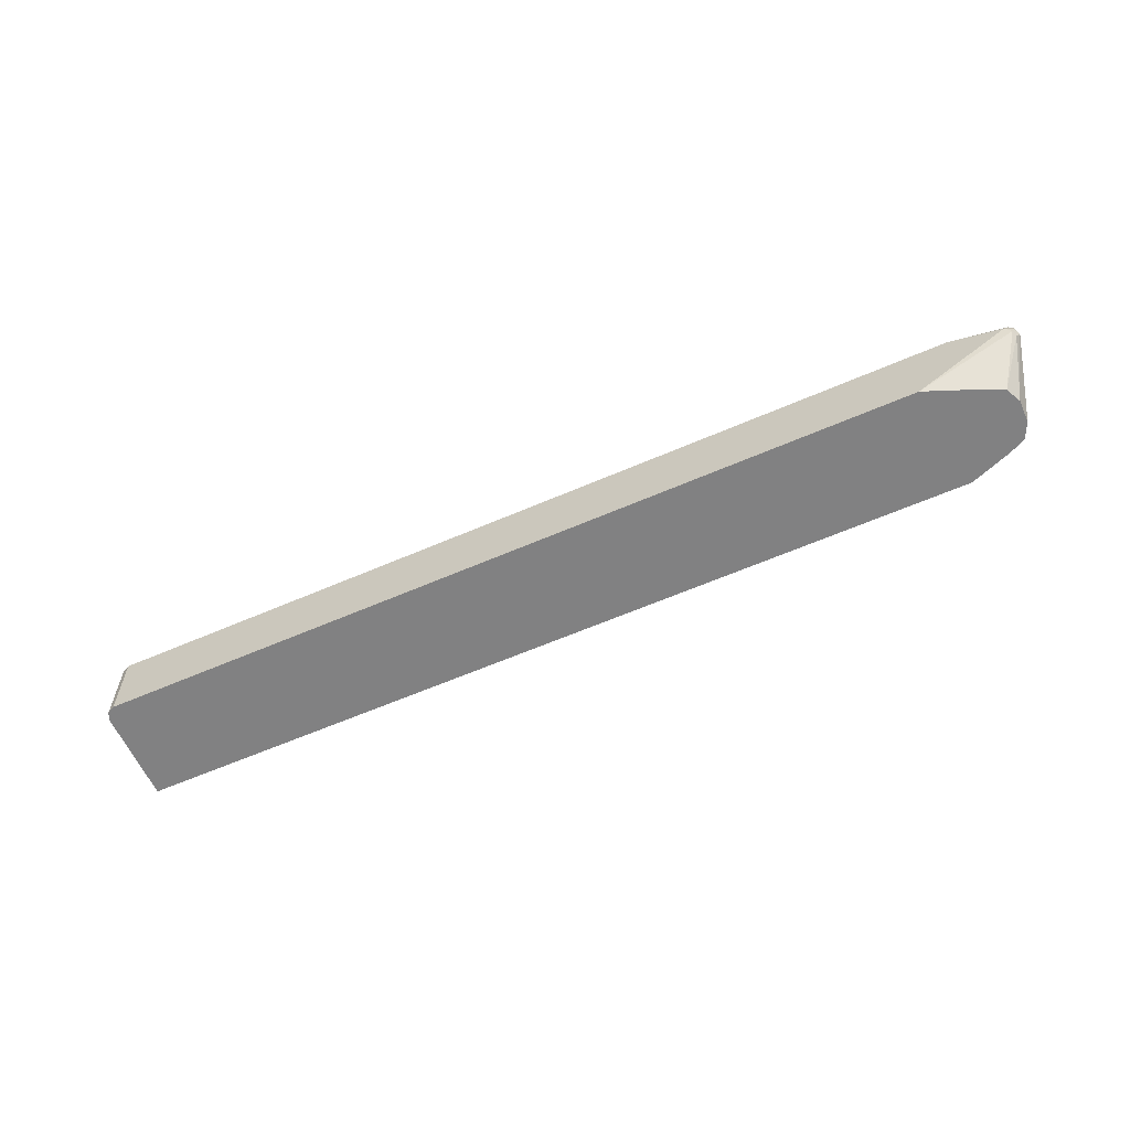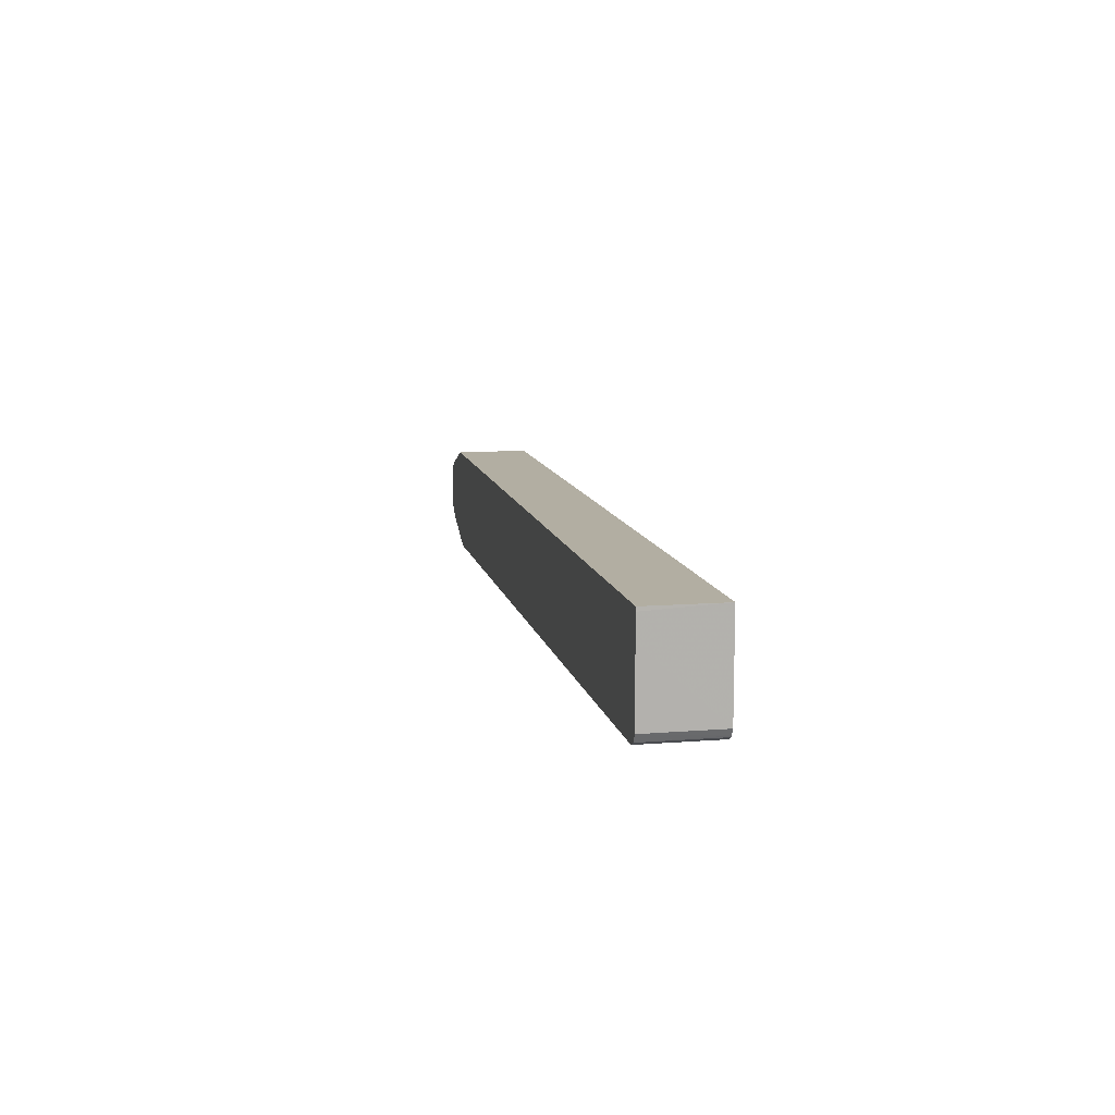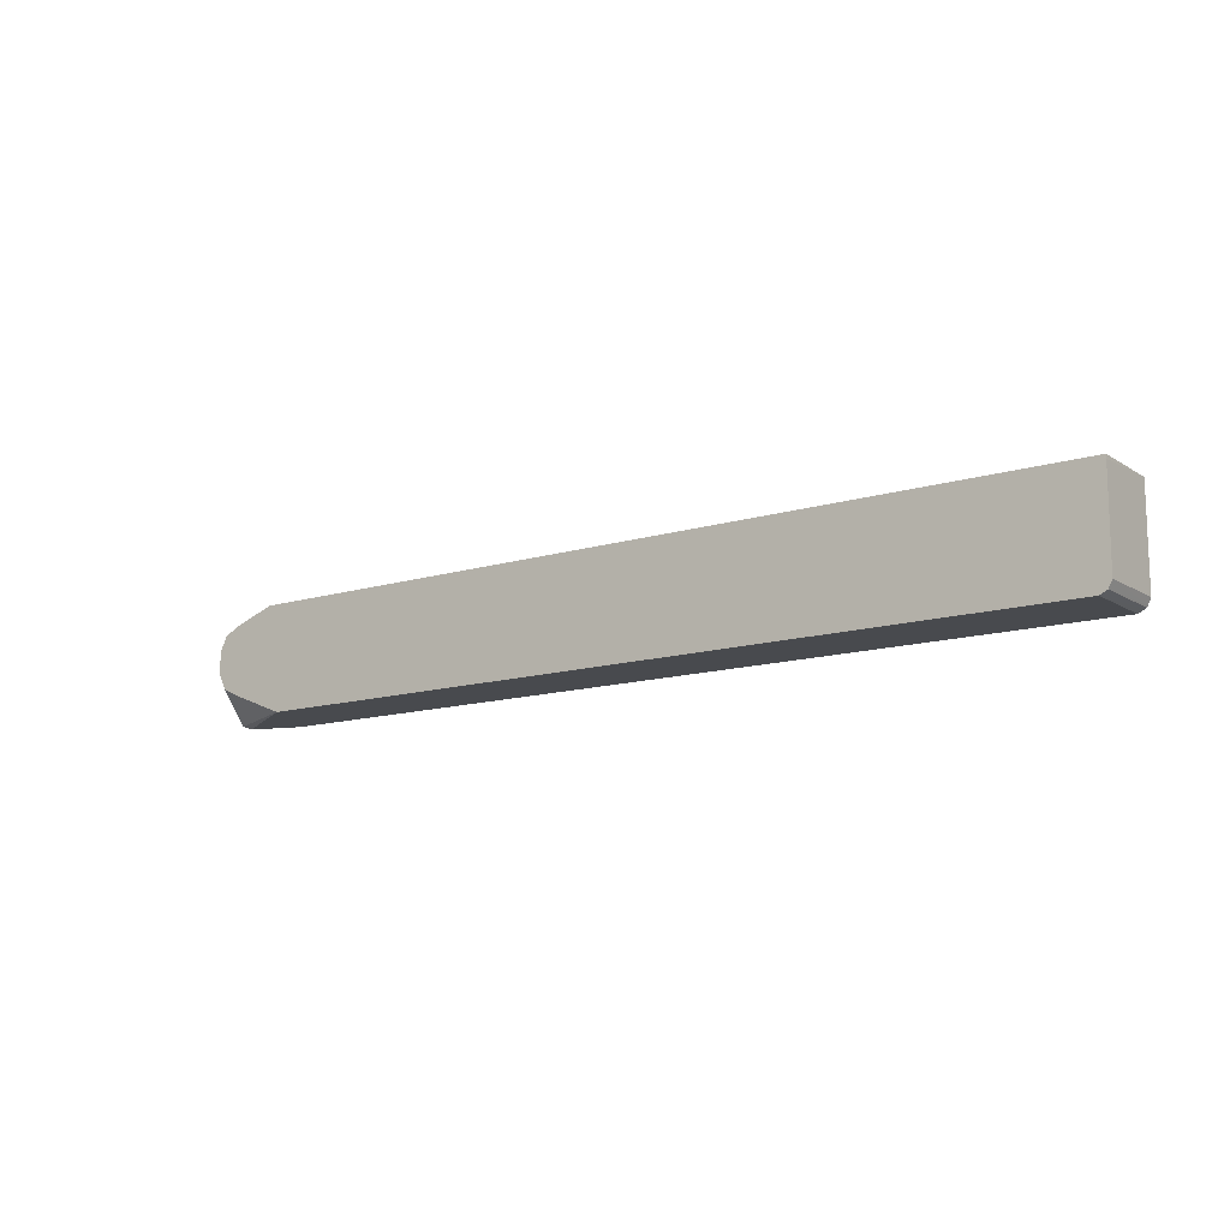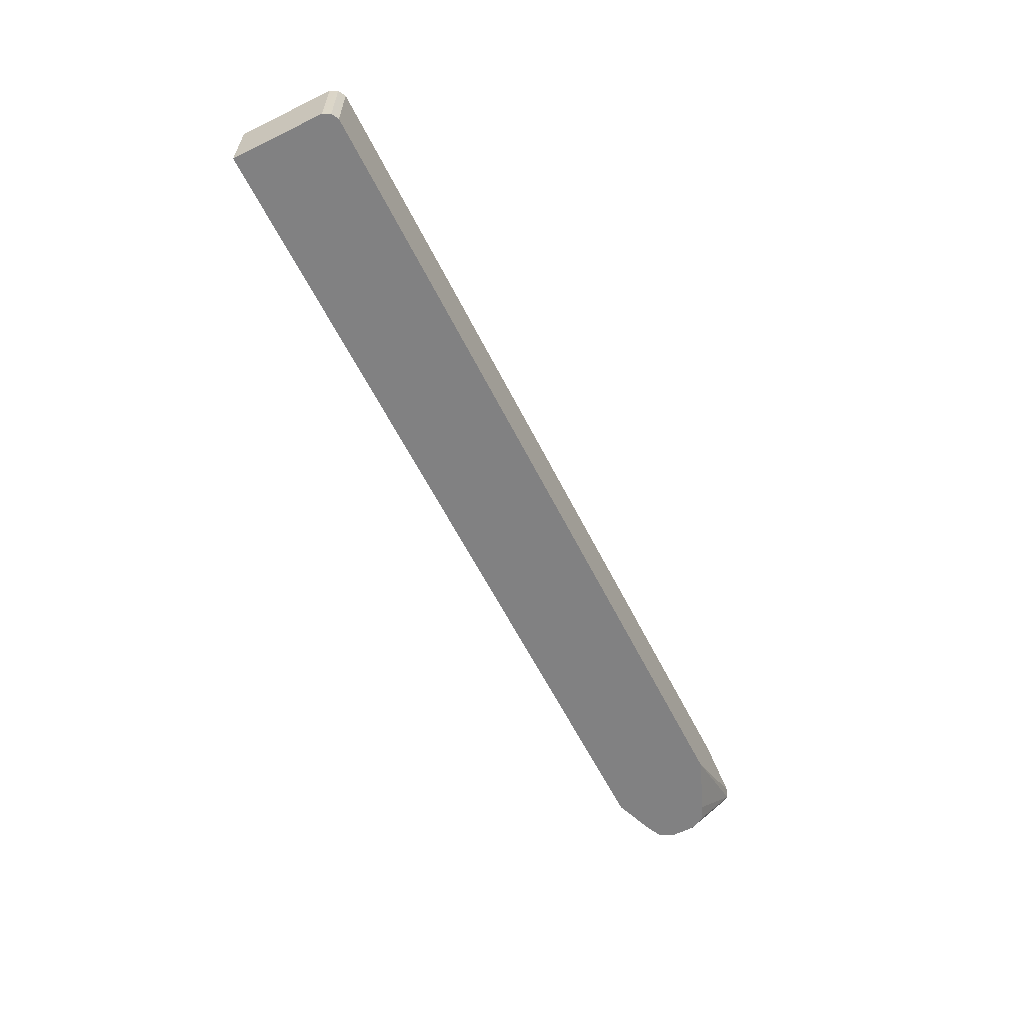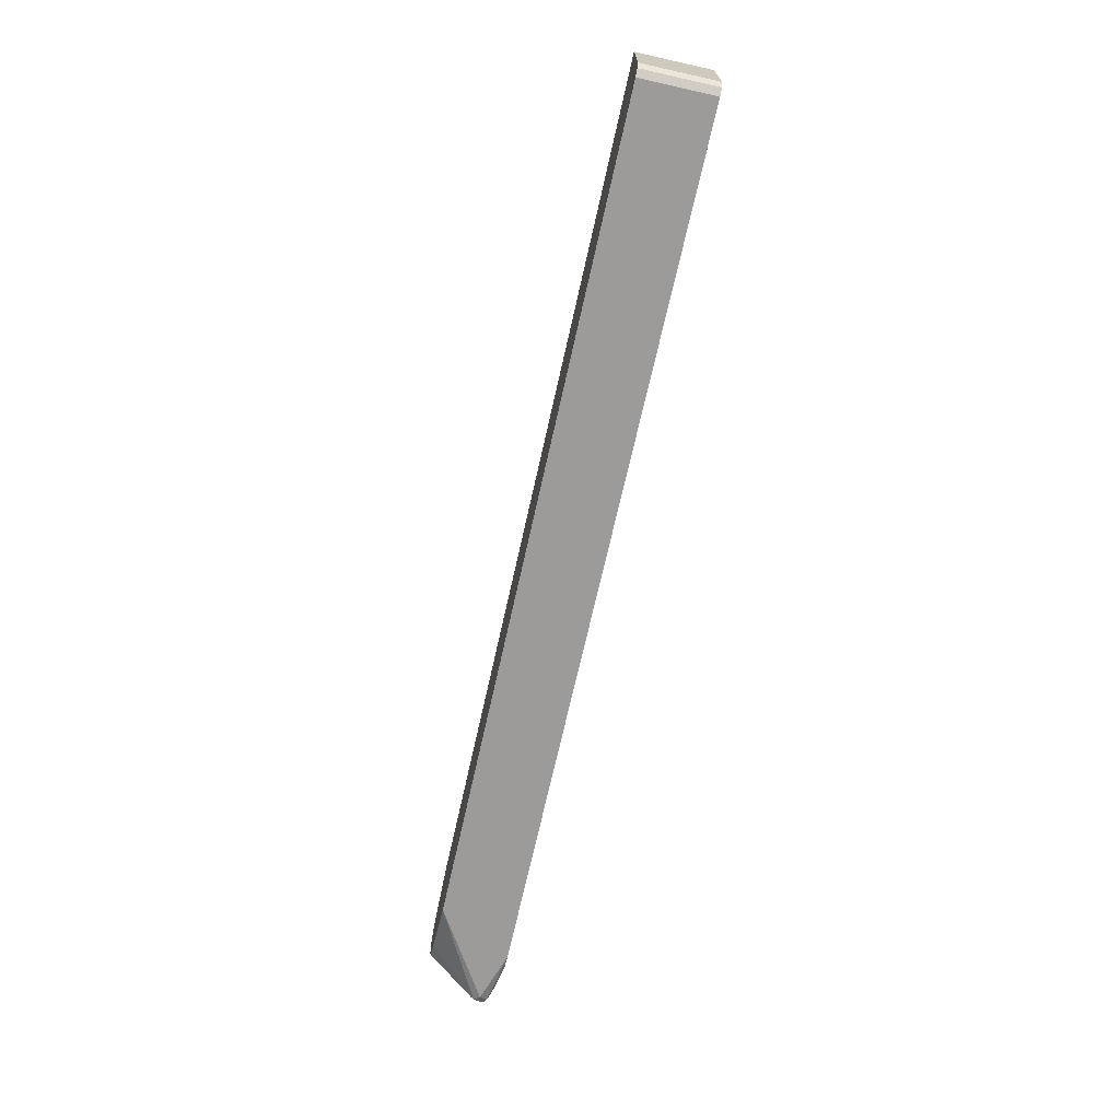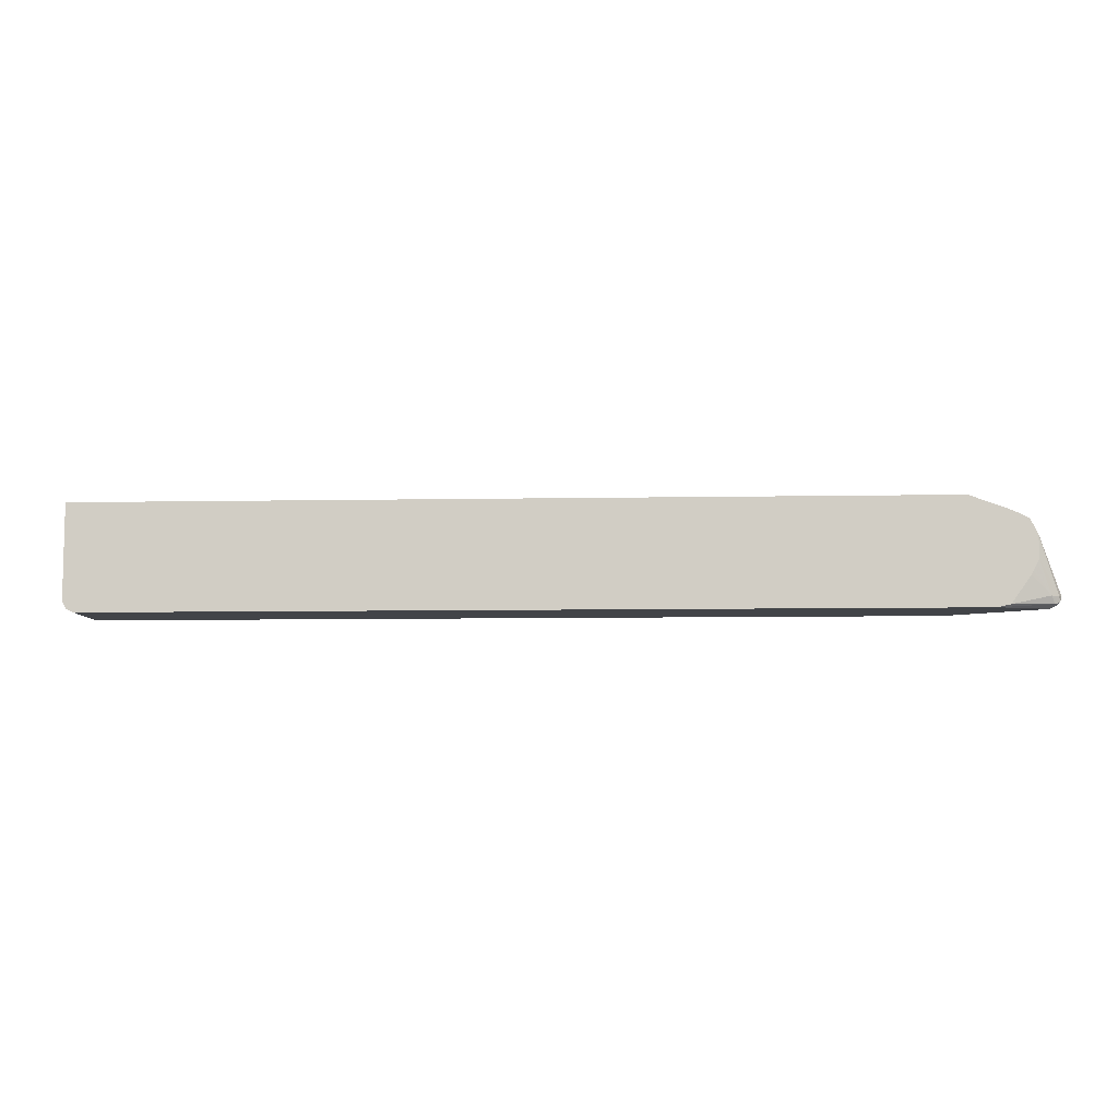
<metadata>
{"format":"obj","ext":"obj","renderer":"f3d","projection":"perspective","resolution":1024,"background":"white","views":[{"elev":-60.5,"azim":24.0,"up":"+Z"},{"elev":10.7,"azim":-101.3,"up":"+Y"},{"elev":-12.8,"azim":-144.5,"up":"+Y"},{"elev":-60.4,"azim":-63.4,"up":"+Z"},{"elev":-69.7,"azim":-102.6,"up":"+Y"},{"elev":-7.7,"azim":3.0,"up":"+Y"}]}
</metadata>
<code>
v -0.8182 -0.2794 0.03046
v -0.8287 -0.2742 0.03046
v -0.8183 -0.2794 -0.09982
v -0.8182 -0.2794 -0.09982
v 0.7079 -0.2794 0.03046
v -0.8315 -0.2728 -0.09982
v -0.8315 -0.2728 0.03046
v 0.6386 -0.2794 -0.09982
v 0.7982 -0.2794 -5.35e-06
v 0.8048 -0.2728 0.0133
v 0.7304 -0.2744 0.03046
v -0.8329 -0.27 0.03046
v -0.8381 -0.2595 -0.09982
v 0.7384 -0.2395 -0.09982
v 0.8083 -0.2744 -0.009991
v 0.8115 -0.2728 -5.35e-06
v 0.8133 -0.2694 0.009968
v 0.7982 -0.2595 0.01995
v 0.765 -0.2262 0.03046
v -0.8381 -0.2595 0.03046
v -0.8383 -0.1397 -0.09982
v 0.765 -0.2262 -0.09982
v 0.8115 -0.2661 -0.01331
v 0.8183 -0.2595 -5.35e-06
v 0.8115 -0.2595 0.0133
v 0.7783 -0.1996 0.03046
v 0.7748 -0.2066 0.03046
v 0.7682 -0.2199 0.03046
v -0.8381 -0.09301 0.03046
v -0.8383 -0.09982 -0.09982
v 0.7783 -0.1996 -0.09982
v 0.7783 -0.1597 -0.09982
v 0.7783 -0.1597 0.03046
v 0.8083 -0.2495 0.01497
v -0.8381 -0.09301 -0.09979
v 0.6651 -0.09301 0.03046
v -0.8315 -0.09301 -0.09982
v 0.7684 -0.1397 -0.09982
v 0.7679 -0.1387 0.03046
v 0.7384 -0.1198 0.03046
v 0.6651 -0.09301 -0.08636
v 0.6649 -0.09301 -0.09982
v 0.765 -0.1331 -0.09982
v 0.765 -0.1331 0.03046
v 0.7594 -0.1303 0.03046
v 0.7384 -0.1198 -0.09982
f 20 29 30
f 17 24 25
f 18 28 19
f 18 27 28
f 18 26 27
f 18 25 26
f 17 25 18
f 16 24 17
f 10 17 18
f 15 23 24
f 15 22 23
f 14 22 15
f 13 20 21
f 12 20 13
f 11 18 19
f 10 18 11
f 9 17 10
f 20 30 21
f 15 24 16
f 22 31 23
f 38 43 39
f 24 32 33
f 41 46 42
f 40 45 46
f 39 43 44
f 9 16 17
f 36 46 41
f 36 40 46
f 32 39 33
f 32 38 39
f 30 35 37
f 29 37 35
f 29 42 37
f 29 41 42
f 29 36 41
f 29 35 30
f 25 33 26
f 25 34 33
f 24 31 32
f 24 34 25
f 24 33 34
f 23 31 24
f 9 15 16
f 3 13 21
f 8 14 15
f 1 36 29
f 1 40 36
f 1 45 40
f 1 44 45
f 1 39 44
f 1 33 39
f 1 26 33
f 1 27 26
f 1 29 20
f 1 28 27
f 1 11 19
f 1 5 11
f 1 9 5
f 1 8 9
f 1 4 8
f 1 3 4
f 1 2 3
f 43 45 44
f 1 19 28
f 1 20 12
f 1 12 7
f 1 7 2
f 6 12 13
f 6 7 12
f 5 10 11
f 5 9 10
f 3 8 4
f 3 14 8
f 3 22 14
f 3 31 22
f 3 32 31
f 3 38 32
f 3 43 38
f 3 46 43
f 3 42 46
f 3 37 42
f 3 30 37
f 3 21 30
f 3 6 13
f 2 7 6
f 2 6 3
f 8 15 9
f 43 46 45

</code>
